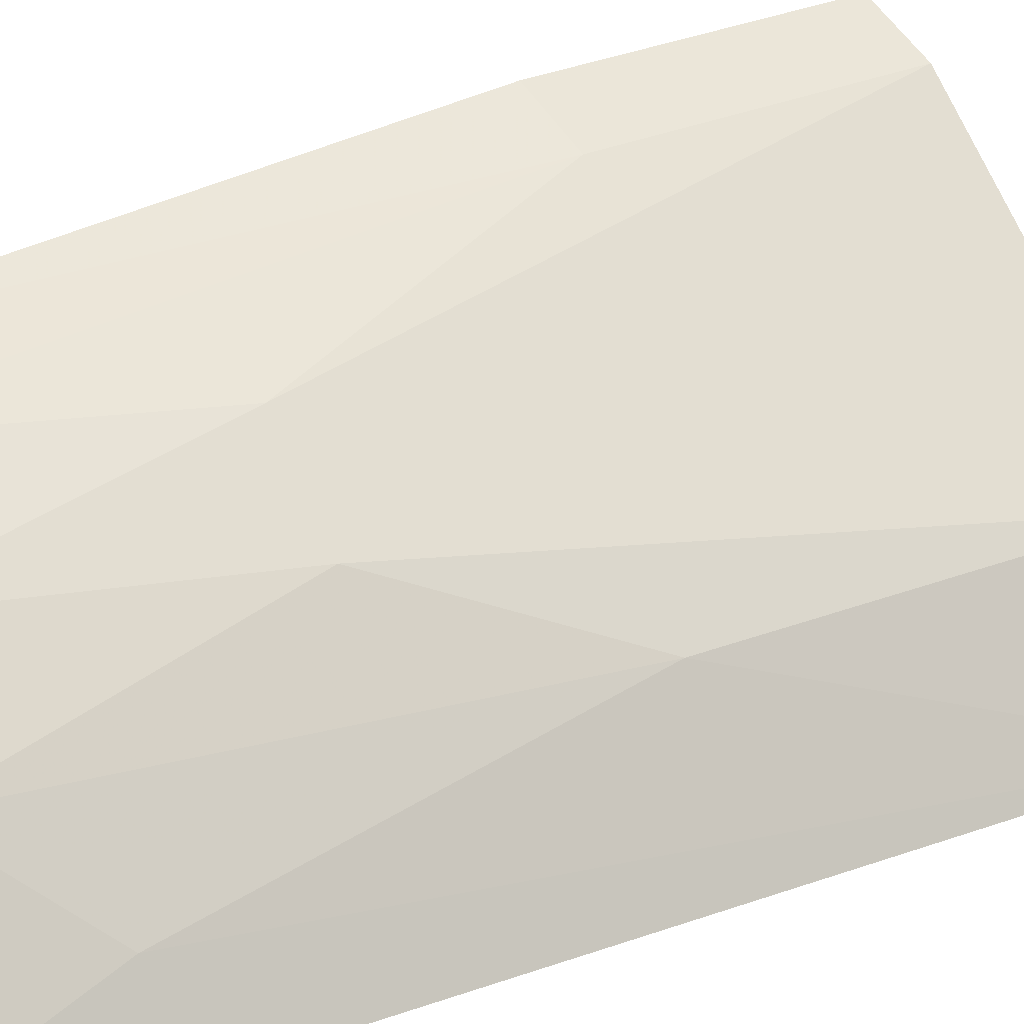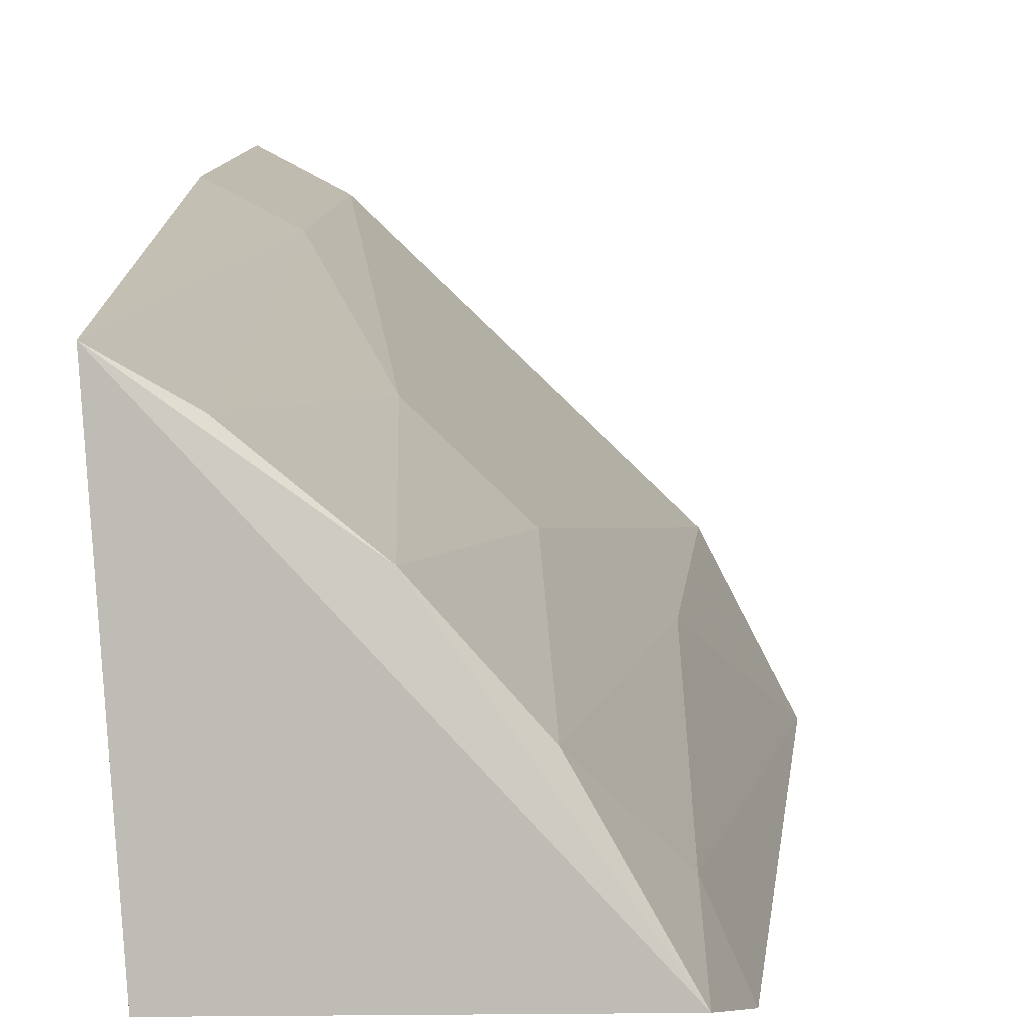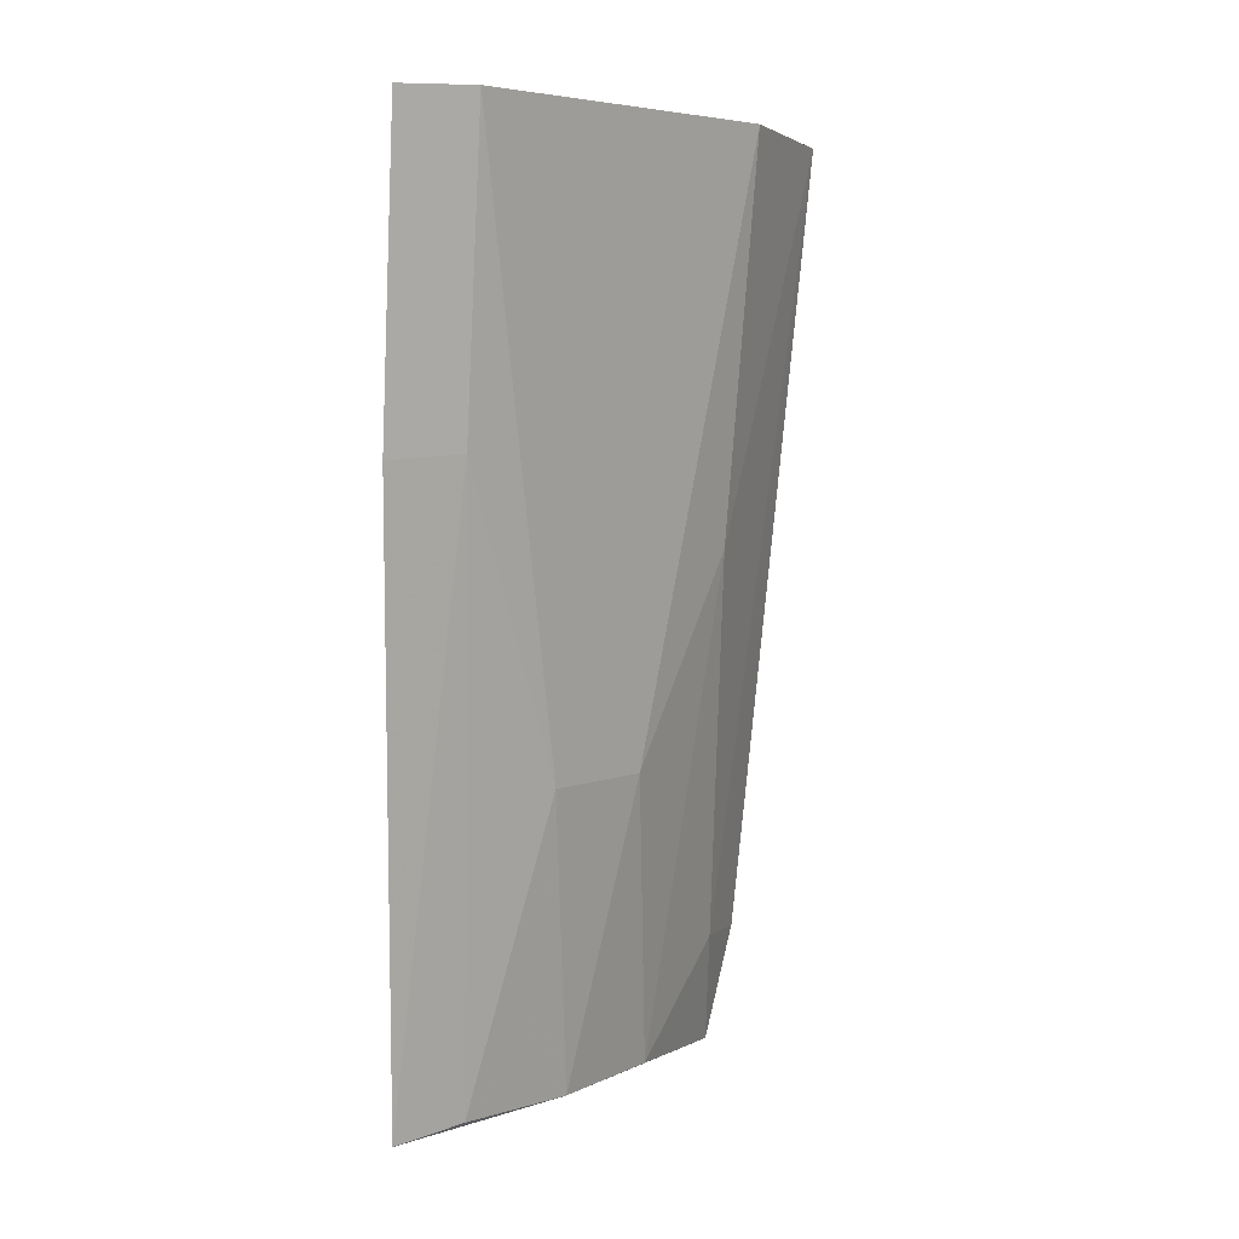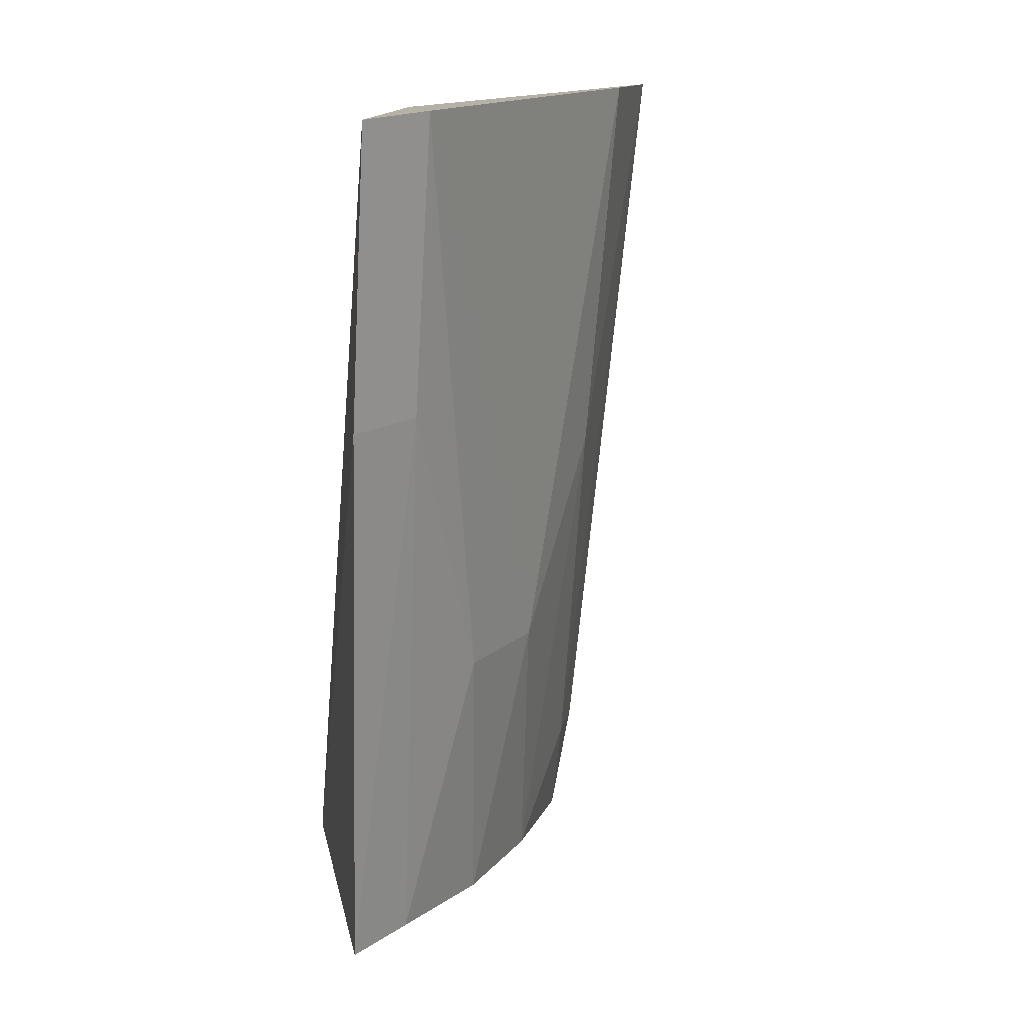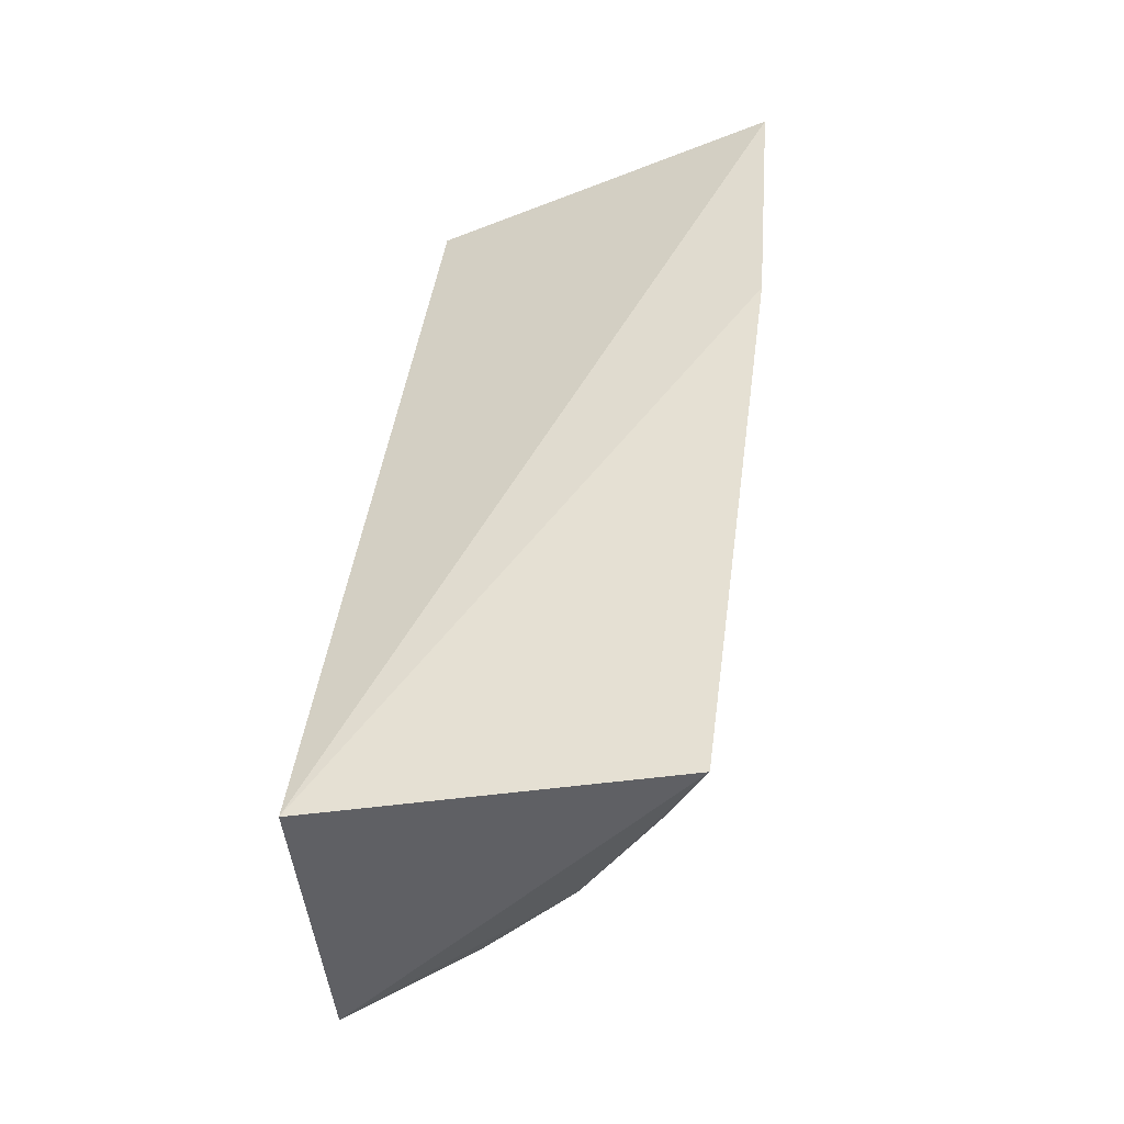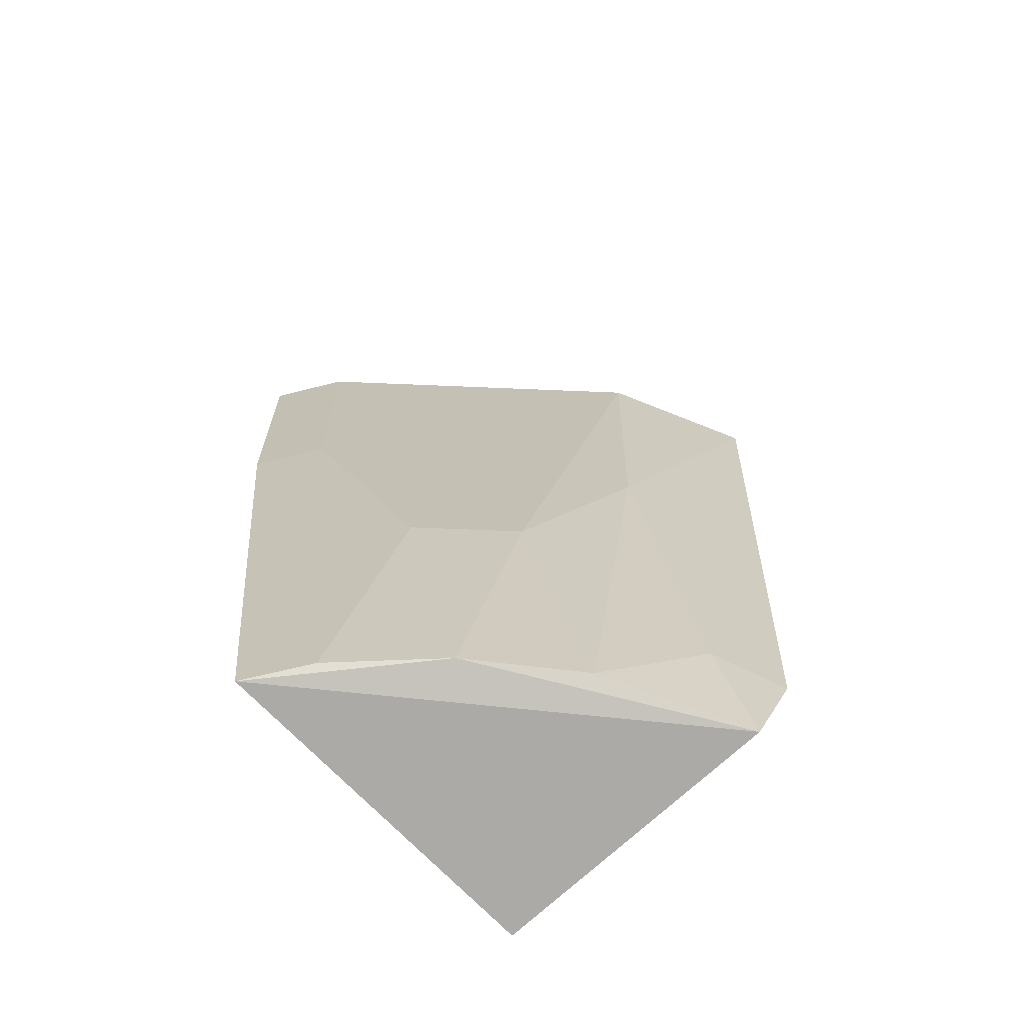
<metadata>
{"format":"obj","ext":"obj","renderer":"f3d","projection":"perspective","resolution":1024,"background":"white","views":[{"elev":22.3,"azim":-124.4,"up":"+Y"},{"elev":5.9,"azim":-179.0,"up":"+Y"},{"elev":5.8,"azim":174.3,"up":"+Z"},{"elev":16.3,"azim":165.0,"up":"+Z"},{"elev":-44.2,"azim":94.3,"up":"+Z"},{"elev":-75.5,"azim":-138.6,"up":"+Z"}]}
</metadata>
<code>
v -0.01293 0.02736 0.1542
v -0.01255 0.02653 0.1434
v -0.02096 0.019 0.1328
v -0.02427 0.01123 0.1214
v -0.01348 0.01108 0.1215
v -0.01263 0.02363 0.1217
v -0.02805 0.01132 0.1541
v -0.01551 0.02599 0.1544
v -0.01844 0.01947 0.1219
v -0.02421 0.01604 0.14
v -0.01728 0.01436 0.1536
v -0.02537 0.01028 0.1255
v -0.01795 0.02187 0.1328
v -0.02146 0.01611 0.122
v -0.02524 0.0167 0.1543
v -0.02418 0.01292 0.1257
v -0.01507 0.0252 0.1436
v -0.01495 0.02229 0.122
f 5 2 1
f 6 5 4
f 6 2 5
f 9 6 4
f 11 7 5
f 11 5 1
f 11 1 8
f 12 4 5
f 12 5 7
f 13 9 3
f 13 3 8
f 14 9 4
f 14 3 9
f 14 10 3
f 15 8 3
f 15 3 10
f 15 10 7
f 15 11 8
f 15 7 11
f 16 4 12
f 16 14 4
f 16 10 14
f 16 12 7
f 16 7 10
f 17 13 8
f 17 2 6
f 17 8 1
f 17 1 2
f 18 6 9
f 18 9 13
f 18 17 6
f 18 13 17

</code>
